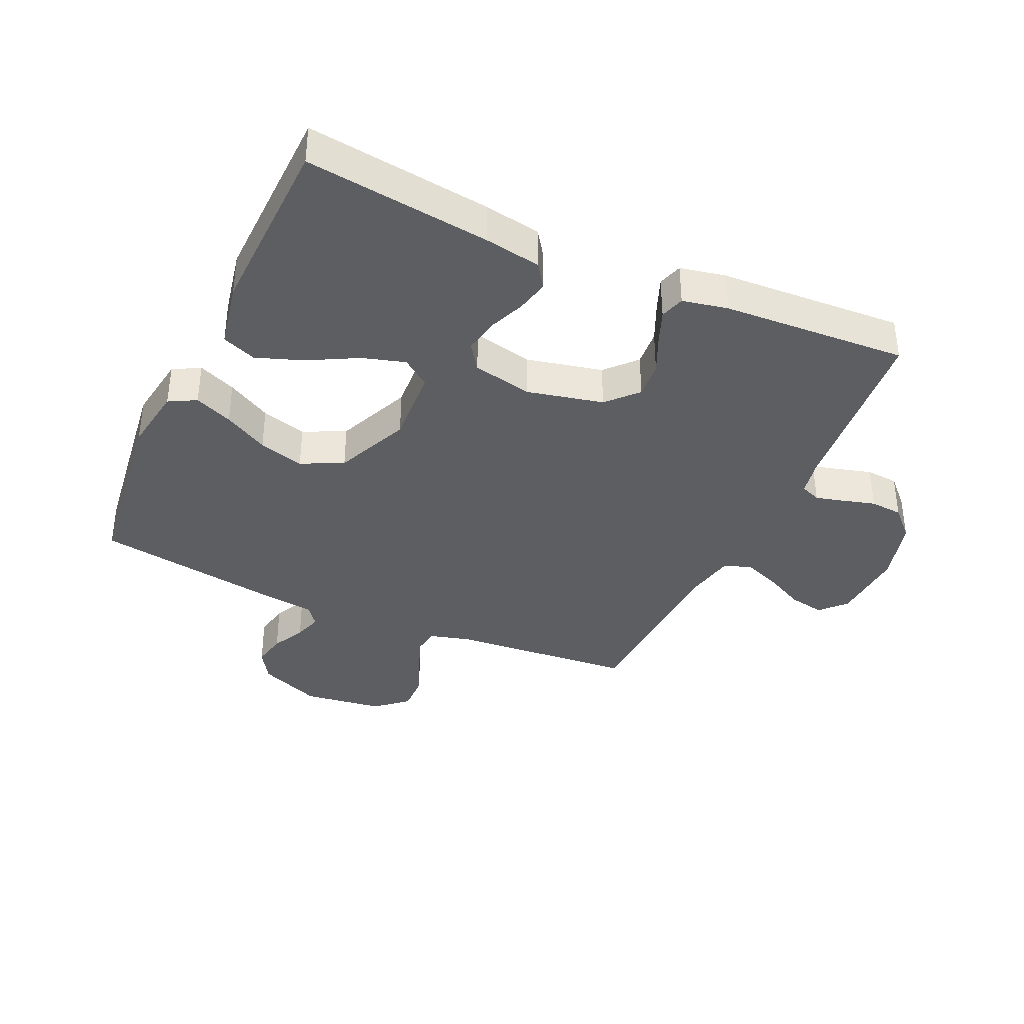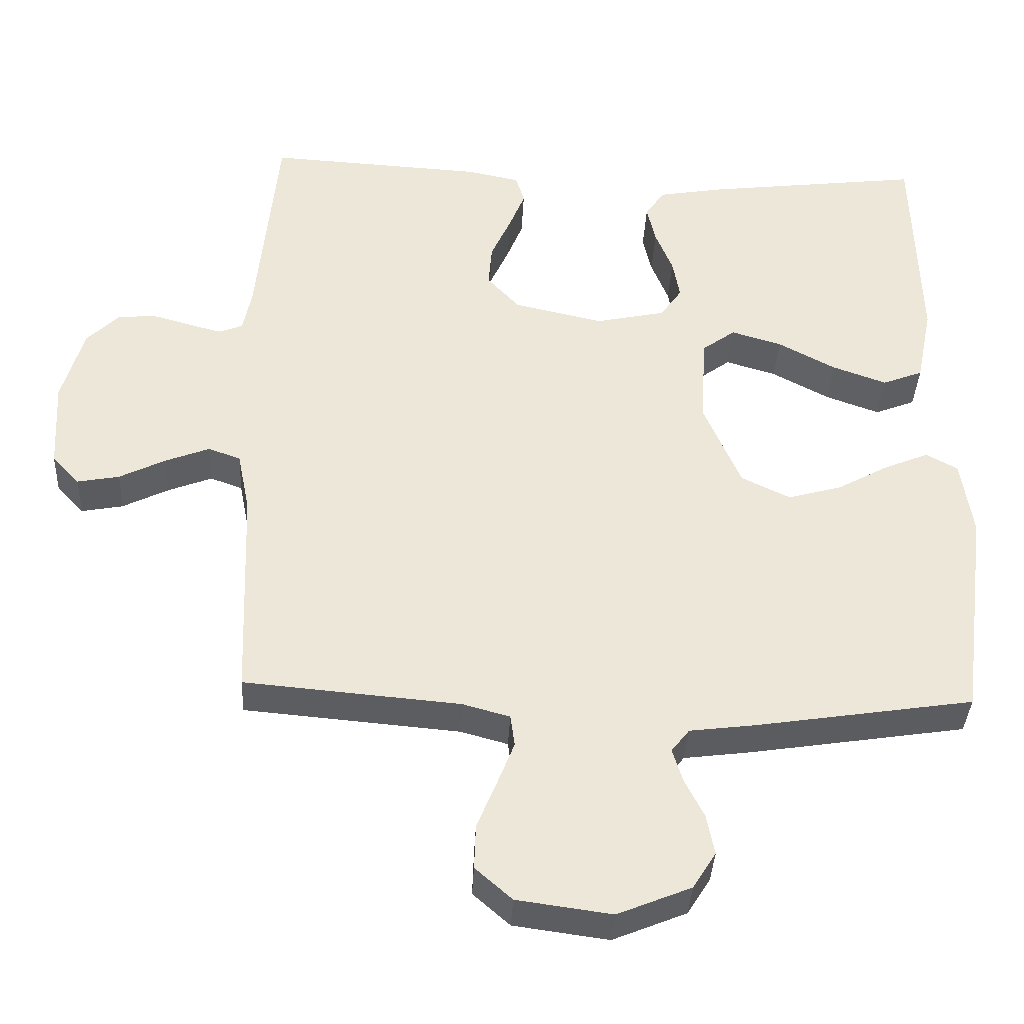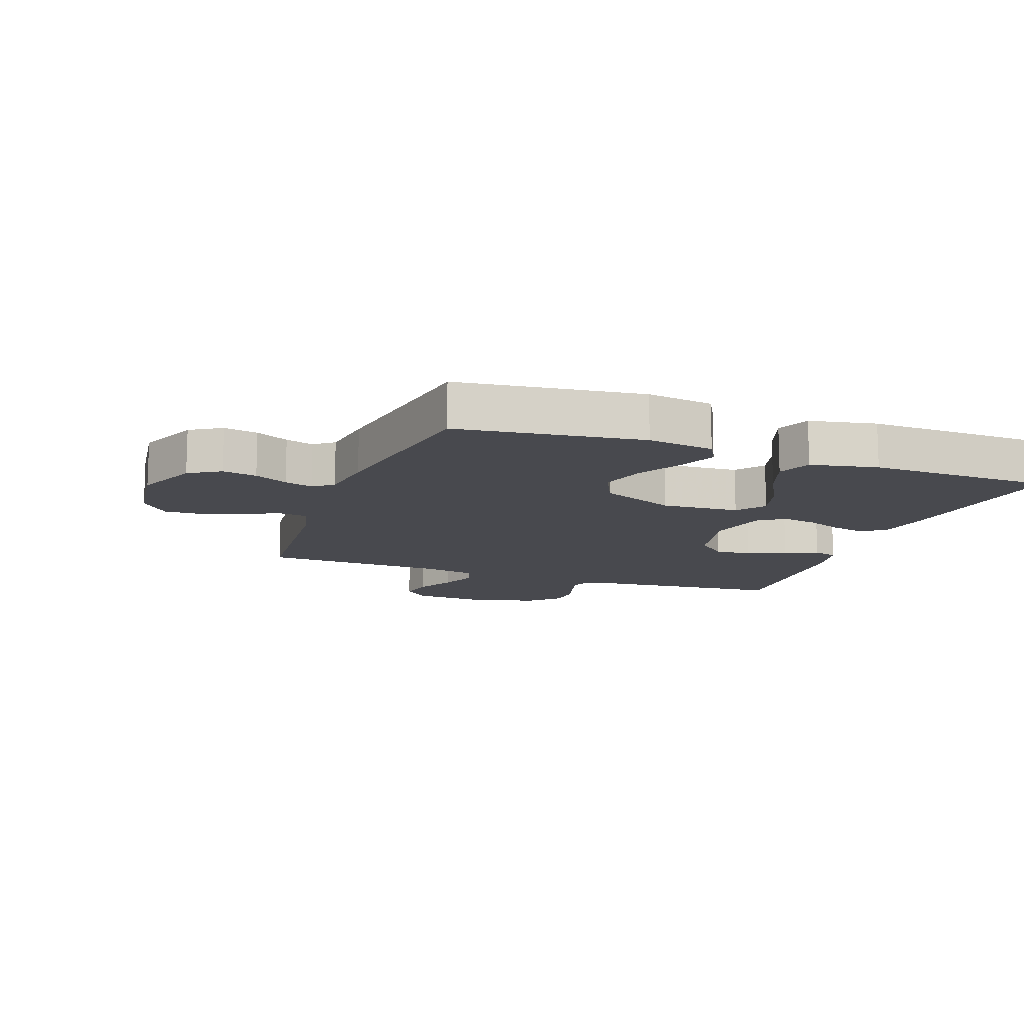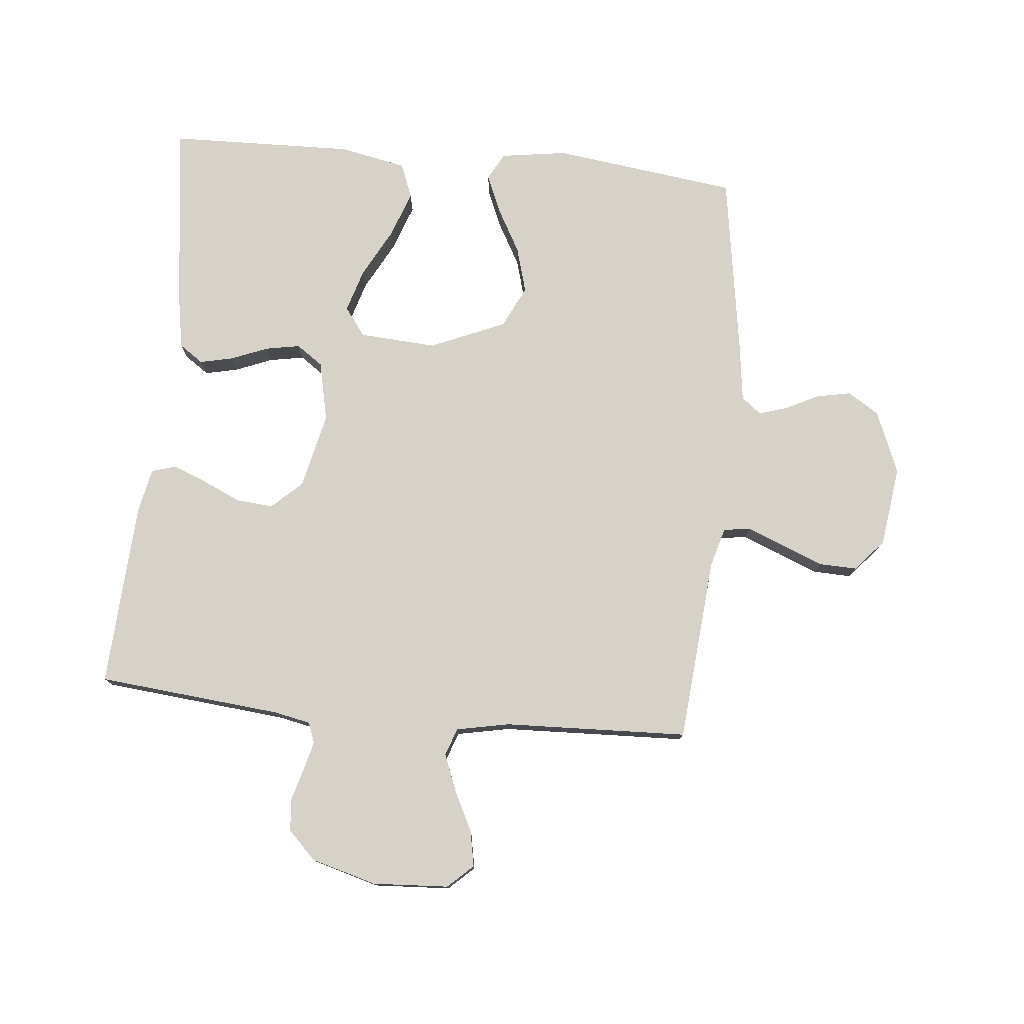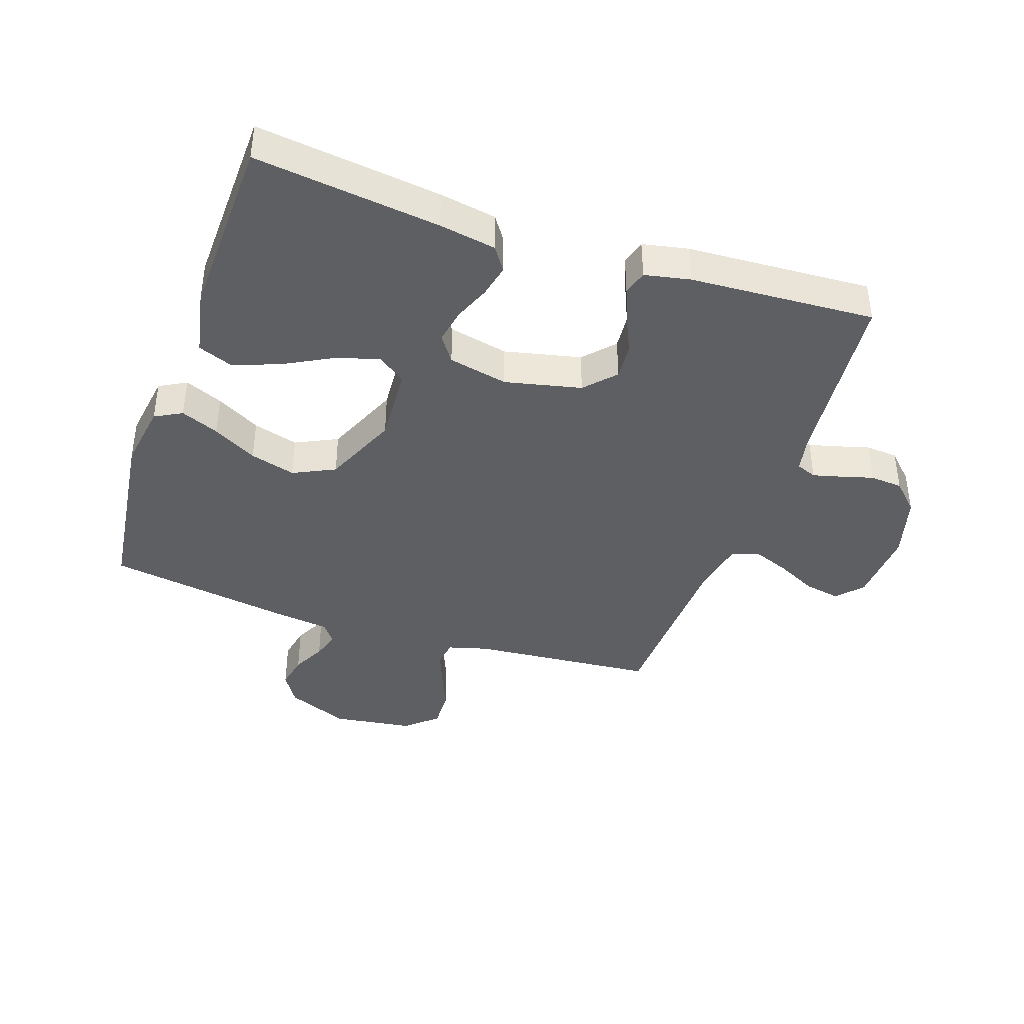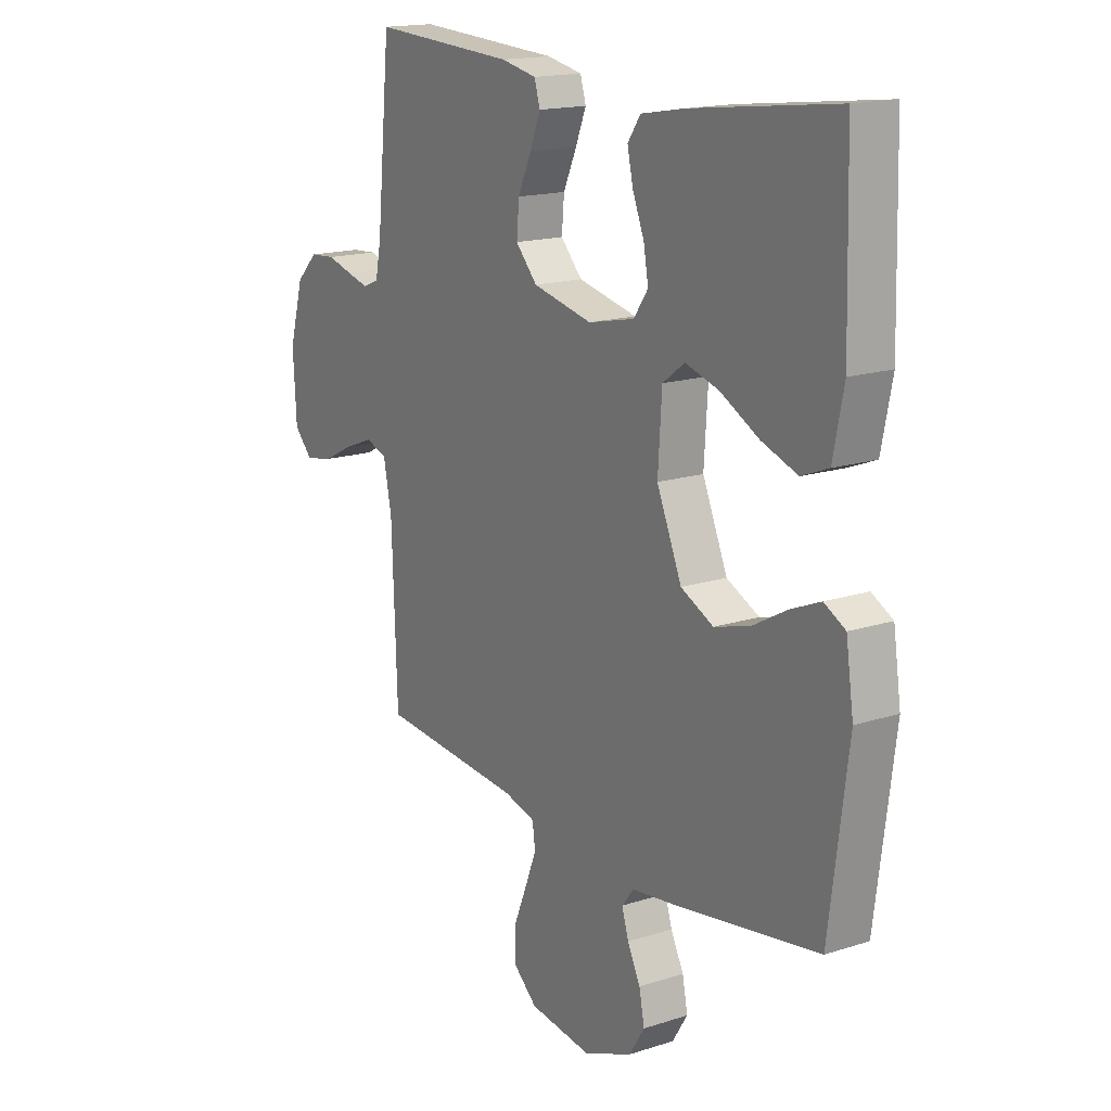
<metadata>
{"format":"obj","ext":"obj","renderer":"f3d","projection":"perspective","resolution":1024,"background":"white","views":[{"elev":-37.3,"azim":-24.6,"up":"+Y"},{"elev":-37.2,"azim":177.2,"up":"+Z"},{"elev":-12.6,"azim":-110.1,"up":"+Y"},{"elev":77.4,"azim":95.5,"up":"+Y"},{"elev":-40.3,"azim":-18.9,"up":"+Y"},{"elev":16.5,"azim":-123.3,"up":"+Z"}]}
</metadata>
<code>
v -0.5 0.07 -0.5
v -0.539 0.07 -0.2
v -0.523 0.07 -0.092
v -0.479 0.07 -0.068
v -0.417 0.07 -0.094
v -0.345 0.07 -0.134
v -0.271 0.07 -0.155
v -0.203 0.07 -0.122
v -0.151 0.07 0
v -0.159 0.07 0.126
v -0.205 0.07 0.16
v -0.275 0.07 0.139
v -0.355 0.07 0.096
v -0.43 0.07 0.069
v -0.486 0.07 0.091
v -0.508 0.07 0.2
v -0.5 0.07 0.5
v -0.2 0.07 0.463
v -0.108 0.07 0.447
v -0.081 0.07 0.408
v -0.093 0.07 0.354
v -0.117 0.07 0.294
v -0.127 0.07 0.238
v -0.097 0.07 0.195
v 0 0.07 0.174
v 0.124 0.07 0.202
v 0.169 0.07 0.251
v 0.164 0.07 0.311
v 0.136 0.07 0.373
v 0.114 0.07 0.428
v 0.126 0.07 0.468
v 0.2 0.07 0.483
v 0.5 0.07 0.5
v 0.529 0.07 0.2
v 0.541 0.07 0.141
v 0.574 0.07 0.128
v 0.62 0.07 0.14
v 0.673 0.07 0.155
v 0.726 0.07 0.151
v 0.771 0.07 0.106
v 0.801 0.07 0
v 0.794 0.07 -0.124
v 0.756 0.07 -0.165
v 0.698 0.07 -0.154
v 0.634 0.07 -0.122
v 0.573 0.07 -0.098
v 0.528 0.07 -0.114
v 0.511 0.07 -0.2
v 0.5 0.07 -0.5
v 0.2 0.07 -0.526
v 0.135 0.07 -0.544
v 0.129 0.07 -0.588
v 0.153 0.07 -0.649
v 0.18 0.07 -0.715
v 0.182 0.07 -0.777
v 0.131 0.07 -0.822
v 0 0.07 -0.84
v -0.102 0.07 -0.798
v -0.134 0.07 -0.747
v -0.123 0.07 -0.691
v -0.096 0.07 -0.637
v -0.082 0.07 -0.591
v -0.107 0.07 -0.559
v -0.2 0.07 -0.547
v -0.5 0 -0.5
v -0.539 0 -0.2
v -0.523 0 -0.092
v -0.479 0 -0.068
v -0.417 0 -0.094
v -0.345 0 -0.134
v -0.271 0 -0.155
v -0.203 0 -0.122
v -0.151 0 0
v -0.159 0 0.126
v -0.205 0 0.16
v -0.275 0 0.139
v -0.355 0 0.096
v -0.43 0 0.069
v -0.486 0 0.091
v -0.508 0 0.2
v -0.5 0 0.5
v -0.2 0 0.463
v -0.108 0 0.447
v -0.081 0 0.408
v -0.093 0 0.354
v -0.117 0 0.294
v -0.127 0 0.238
v -0.097 0 0.195
v 0 0 0.174
v 0.124 0 0.202
v 0.169 0 0.251
v 0.164 0 0.311
v 0.136 0 0.373
v 0.114 0 0.428
v 0.126 0 0.468
v 0.2 0 0.483
v 0.5 0 0.5
v 0.529 0 0.2
v 0.541 0 0.141
v 0.574 0 0.128
v 0.62 0 0.14
v 0.673 0 0.155
v 0.726 0 0.151
v 0.771 0 0.106
v 0.801 0 0
v 0.794 0 -0.124
v 0.756 0 -0.165
v 0.698 0 -0.154
v 0.634 0 -0.122
v 0.573 0 -0.098
v 0.528 0 -0.114
v 0.511 0 -0.2
v 0.5 0 -0.5
v 0.2 0 -0.526
v 0.135 0 -0.544
v 0.129 0 -0.588
v 0.153 0 -0.649
v 0.18 0 -0.715
v 0.182 0 -0.777
v 0.131 0 -0.822
v 0 0 -0.84
v -0.102 0 -0.798
v -0.134 0 -0.747
v -0.123 0 -0.691
v -0.096 0 -0.637
v -0.082 0 -0.591
v -0.107 0 -0.559
v -0.2 0 -0.547
f 4 5 6
f 3 4 6
f 2 3 6
f 1 2 6
f 64 1 6
f 63 64 6
f 62 63 6 7
f 59 60 61
f 58 59 61
f 57 58 61
f 56 57 61
f 55 56 61
f 54 55 61
f 53 54 61
f 52 53 61 62
f 62 7 8
f 52 62 8
f 51 52 8
f 48 49 50
f 51 8 9
f 50 51 9
f 48 50 9
f 47 48 9
f 43 44 45
f 42 43 45
f 41 42 45
f 40 41 45
f 39 40 45
f 38 39 45
f 37 38 45
f 36 37 45 46
f 47 9 10
f 46 47 10
f 36 46 10
f 35 36 10
f 32 33 34
f 31 32 34
f 30 31 34
f 29 30 34
f 28 29 34
f 27 28 34 35
f 20 21 22
f 19 20 22
f 18 19 22
f 17 18 22
f 16 17 22
f 15 16 22
f 14 15 22
f 13 14 22
f 12 13 22
f 11 12 22 23
f 10 11 23 24
f 26 27 35
f 25 26 35 10
f 10 24 25
f 70 69 68
f 70 68 67
f 70 67 66
f 70 66 65
f 70 65 128
f 70 128 127
f 71 70 127 126
f 125 124 123
f 125 123 122
f 125 122 121
f 125 121 120
f 125 120 119
f 125 119 118
f 125 118 117
f 126 125 117 116
f 72 71 126
f 72 126 116
f 72 116 115
f 114 113 112
f 73 72 115
f 73 115 114
f 73 114 112
f 73 112 111
f 109 108 107
f 109 107 106
f 109 106 105
f 109 105 104
f 109 104 103
f 109 103 102
f 109 102 101
f 110 109 101 100
f 74 73 111
f 74 111 110
f 74 110 100
f 74 100 99
f 98 97 96
f 98 96 95
f 98 95 94
f 98 94 93
f 98 93 92
f 99 98 92 91
f 86 85 84
f 86 84 83
f 86 83 82
f 86 82 81
f 86 81 80
f 86 80 79
f 86 79 78
f 86 78 77
f 86 77 76
f 87 86 76 75
f 88 87 75 74
f 99 91 90
f 74 99 90 89
f 89 88 74
f 1 65 66 2
f 2 66 67 3
f 3 67 68 4
f 4 68 69 5
f 5 69 70 6
f 6 70 71 7
f 7 71 72 8
f 8 72 73 9
f 9 73 74 10
f 10 74 75 11
f 11 75 76 12
f 12 76 77 13
f 13 77 78 14
f 14 78 79 15
f 15 79 80 16
f 16 80 81 17
f 17 81 82 18
f 18 82 83 19
f 19 83 84 20
f 20 84 85 21
f 21 85 86 22
f 22 86 87 23
f 23 87 88 24
f 24 88 89 25
f 25 89 90 26
f 26 90 91 27
f 27 91 92 28
f 28 92 93 29
f 29 93 94 30
f 30 94 95 31
f 31 95 96 32
f 32 96 97 33
f 33 97 98 34
f 34 98 99 35
f 35 99 100 36
f 36 100 101 37
f 37 101 102 38
f 38 102 103 39
f 39 103 104 40
f 40 104 105 41
f 41 105 106 42
f 42 106 107 43
f 43 107 108 44
f 44 108 109 45
f 45 109 110 46
f 46 110 111 47
f 47 111 112 48
f 48 112 113 49
f 49 113 114 50
f 50 114 115 51
f 51 115 116 52
f 52 116 117 53
f 53 117 118 54
f 54 118 119 55
f 55 119 120 56
f 56 120 121 57
f 57 121 122 58
f 58 122 123 59
f 59 123 124 60
f 60 124 125 61
f 61 125 126 62
f 62 126 127 63
f 63 127 128 64
f 64 128 65 1

</code>
